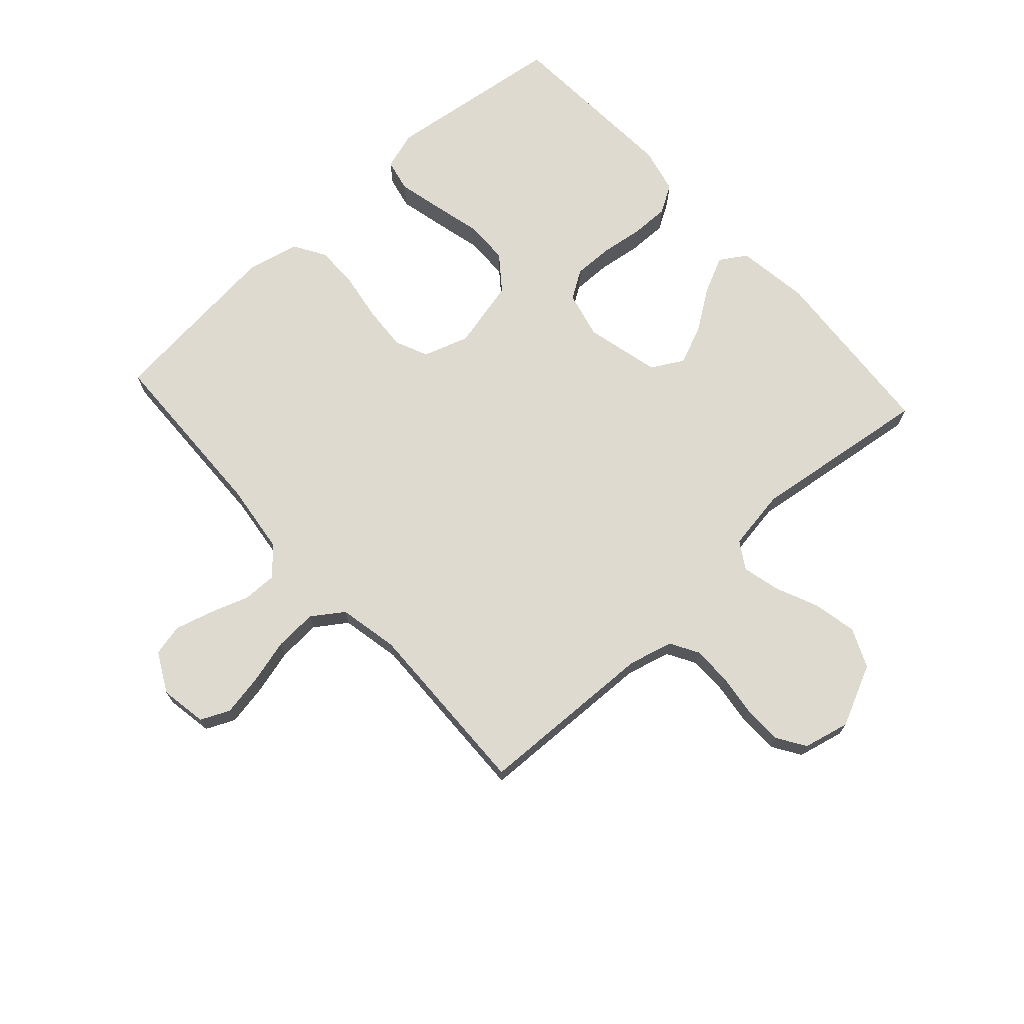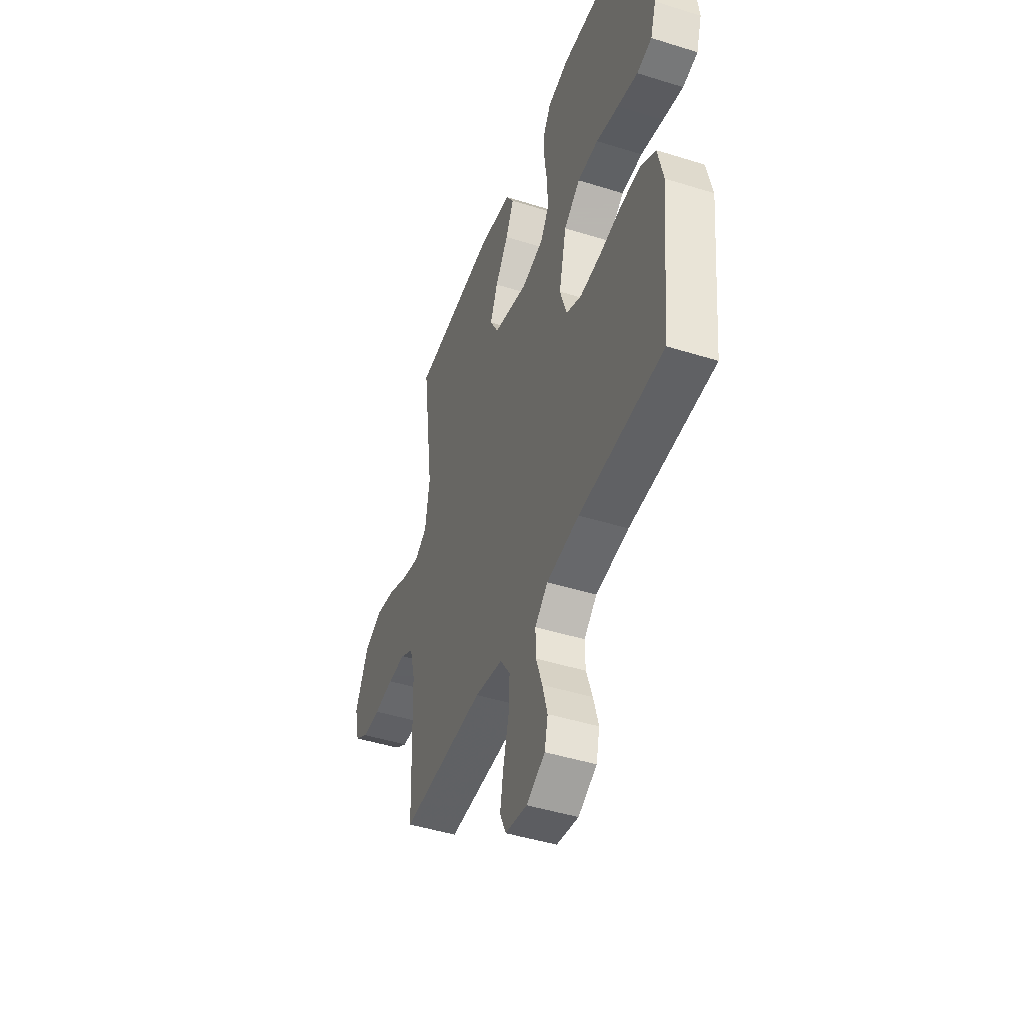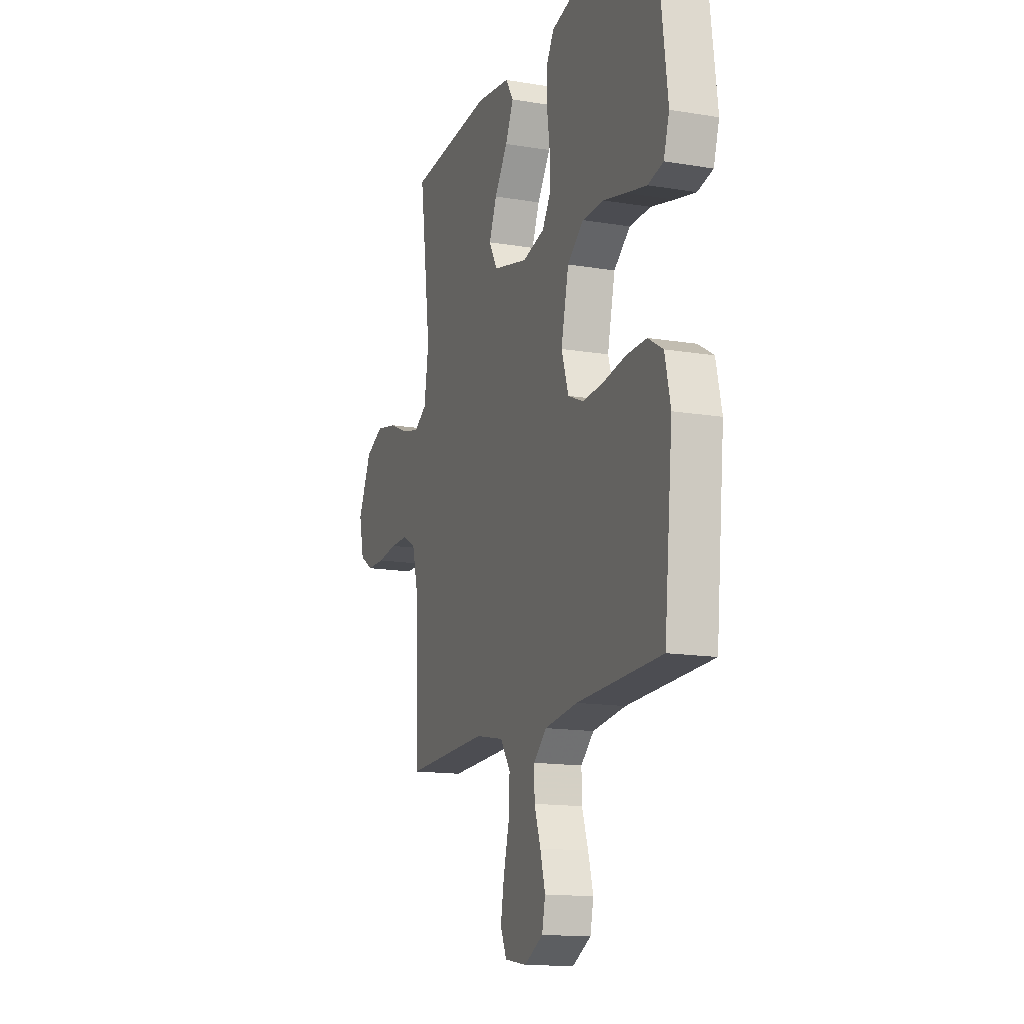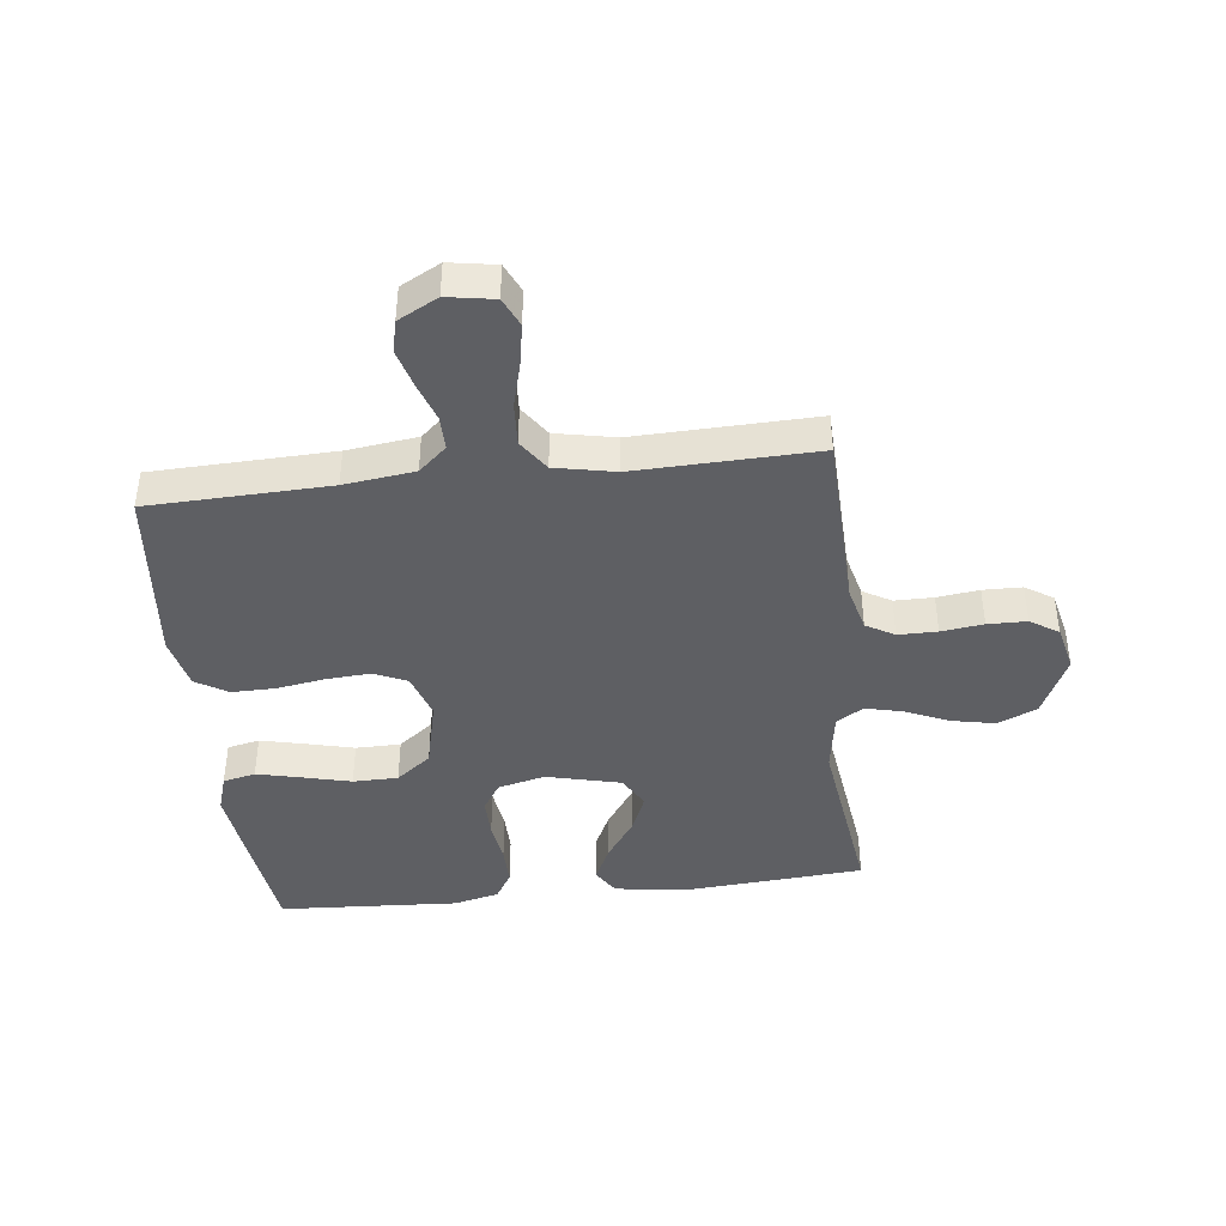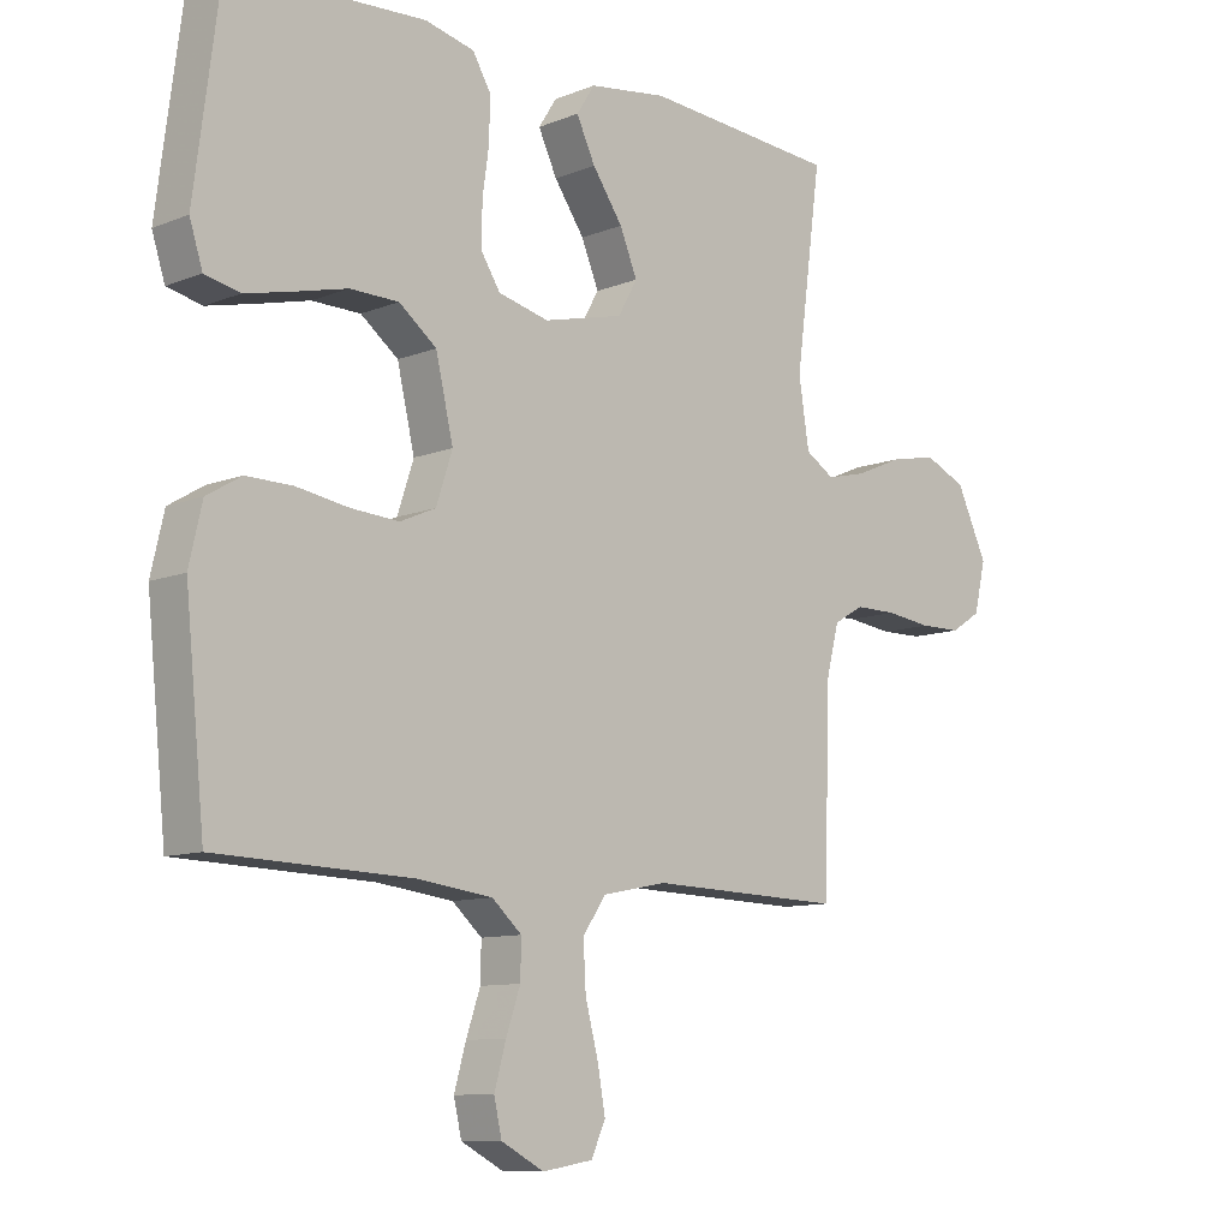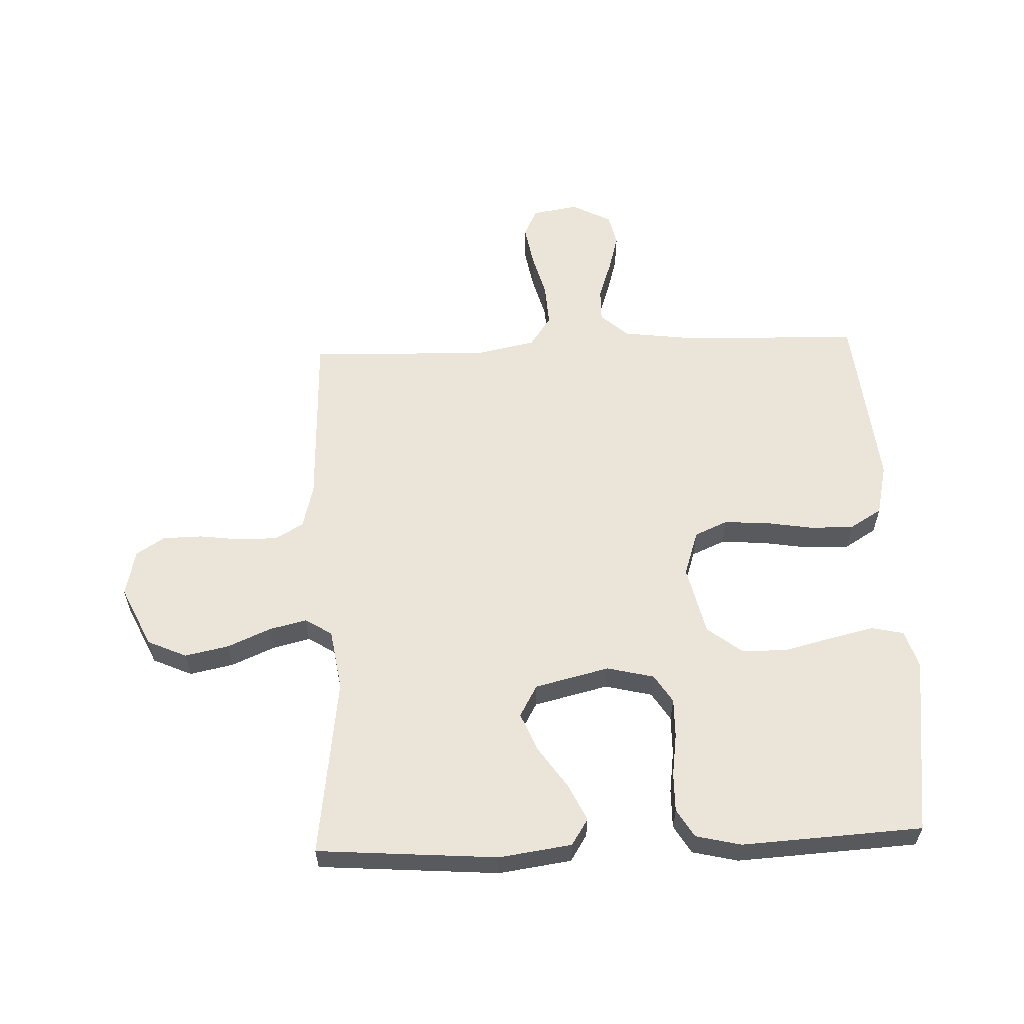
<metadata>
{"format":"obj","ext":"obj","renderer":"f3d","projection":"perspective","resolution":1024,"background":"white","views":[{"elev":70.8,"azim":-132.3,"up":"+Y"},{"elev":-45.3,"azim":70.1,"up":"+Z"},{"elev":-14.7,"azim":70.2,"up":"+Z"},{"elev":-42.0,"azim":-173.5,"up":"+Y"},{"elev":-10.0,"azim":135.6,"up":"+Z"},{"elev":58.7,"azim":-2.3,"up":"+Y"}]}
</metadata>
<code>
v 0.5 0.07 -0.5
v 0.2 0.07 -0.51
v 0.083 0.07 -0.525
v 0.037 0.07 -0.566
v 0.038 0.07 -0.623
v 0.06 0.07 -0.687
v 0.078 0.07 -0.751
v 0.066 0.07 -0.804
v 0 0.07 -0.839
v -0.078 0.07 -0.826
v -0.1 0.07 -0.778
v -0.088 0.07 -0.71
v -0.068 0.07 -0.634
v -0.064 0.07 -0.563
v -0.1 0.07 -0.511
v -0.2 0.07 -0.491
v -0.5 0.07 -0.5
v -0.51 0.07 -0.2
v -0.529 0.07 -0.126
v -0.576 0.07 -0.099
v -0.641 0.07 -0.099
v -0.711 0.07 -0.108
v -0.776 0.07 -0.107
v -0.823 0.07 -0.077
v -0.841 0.07 0
v -0.793 0.07 0.102
v -0.728 0.07 0.131
v -0.655 0.07 0.116
v -0.583 0.07 0.085
v -0.521 0.07 0.07
v -0.476 0.07 0.098
v -0.46 0.07 0.2
v -0.5 0.07 0.5
v -0.2 0.07 0.523
v -0.079 0.07 0.506
v -0.051 0.07 0.462
v -0.08 0.07 0.401
v -0.127 0.07 0.333
v -0.154 0.07 0.268
v -0.124 0.07 0.215
v 0 0.07 0.185
v 0.078 0.07 0.204
v 0.108 0.07 0.251
v 0.107 0.07 0.316
v 0.097 0.07 0.387
v 0.096 0.07 0.452
v 0.124 0.07 0.499
v 0.2 0.07 0.517
v 0.5 0.07 0.5
v 0.539 0.07 0.2
v 0.519 0.07 0.137
v 0.465 0.07 0.125
v 0.392 0.07 0.142
v 0.311 0.07 0.162
v 0.236 0.07 0.161
v 0.178 0.07 0.116
v 0.151 0.07 0
v 0.176 0.07 -0.076
v 0.231 0.07 -0.1
v 0.305 0.07 -0.095
v 0.385 0.07 -0.082
v 0.457 0.07 -0.081
v 0.51 0.07 -0.113
v 0.53 0.07 -0.2
v 0.5 0 -0.5
v 0.2 0 -0.51
v 0.083 0 -0.525
v 0.037 0 -0.566
v 0.038 0 -0.623
v 0.06 0 -0.687
v 0.078 0 -0.751
v 0.066 0 -0.804
v 0 0 -0.839
v -0.078 0 -0.826
v -0.1 0 -0.778
v -0.088 0 -0.71
v -0.068 0 -0.634
v -0.064 0 -0.563
v -0.1 0 -0.511
v -0.2 0 -0.491
v -0.5 0 -0.5
v -0.51 0 -0.2
v -0.529 0 -0.126
v -0.576 0 -0.099
v -0.641 0 -0.099
v -0.711 0 -0.108
v -0.776 0 -0.107
v -0.823 0 -0.077
v -0.841 0 0
v -0.793 0 0.102
v -0.728 0 0.131
v -0.655 0 0.116
v -0.583 0 0.085
v -0.521 0 0.07
v -0.476 0 0.098
v -0.46 0 0.2
v -0.5 0 0.5
v -0.2 0 0.523
v -0.079 0 0.506
v -0.051 0 0.462
v -0.08 0 0.401
v -0.127 0 0.333
v -0.154 0 0.268
v -0.124 0 0.215
v 0 0 0.185
v 0.078 0 0.204
v 0.108 0 0.251
v 0.107 0 0.316
v 0.097 0 0.387
v 0.096 0 0.452
v 0.124 0 0.499
v 0.2 0 0.517
v 0.5 0 0.5
v 0.539 0 0.2
v 0.519 0 0.137
v 0.465 0 0.125
v 0.392 0 0.142
v 0.311 0 0.162
v 0.236 0 0.161
v 0.178 0 0.116
v 0.151 0 0
v 0.176 0 -0.076
v 0.231 0 -0.1
v 0.305 0 -0.095
v 0.385 0 -0.082
v 0.457 0 -0.081
v 0.51 0 -0.113
v 0.53 0 -0.2
f 64 1 2
f 63 64 2
f 62 63 2
f 61 62 2
f 60 61 2
f 59 60 2 3
f 58 59 3 4
f 57 58 4
f 52 53 54
f 51 52 54
f 50 51 54
f 49 50 54
f 48 49 54
f 47 48 54
f 46 47 54
f 45 46 54
f 44 45 54
f 43 44 54 55
f 42 43 55 56
f 36 37 38
f 35 36 38
f 34 35 38
f 33 34 38
f 32 33 38
f 31 32 38 39
f 30 31 39 40
f 27 28 29
f 26 27 29
f 25 26 29
f 24 25 29
f 23 24 29
f 22 23 29
f 21 22 29
f 20 21 29 30
f 30 40 41
f 20 30 41
f 19 20 41
f 16 17 18
f 42 56 57
f 41 42 57
f 19 41 57
f 18 19 57
f 16 18 57
f 15 16 57
f 11 12 13
f 10 11 13
f 9 10 13
f 8 9 13
f 7 8 13
f 6 7 13
f 5 6 13
f 14 15 57 4
f 4 5 13 14
f 66 65 128
f 66 128 127
f 66 127 126
f 66 126 125
f 66 125 124
f 67 66 124 123
f 68 67 123 122
f 68 122 121
f 118 117 116
f 118 116 115
f 118 115 114
f 118 114 113
f 118 113 112
f 118 112 111
f 118 111 110
f 118 110 109
f 118 109 108
f 119 118 108 107
f 120 119 107 106
f 102 101 100
f 102 100 99
f 102 99 98
f 102 98 97
f 102 97 96
f 103 102 96 95
f 104 103 95 94
f 93 92 91
f 93 91 90
f 93 90 89
f 93 89 88
f 93 88 87
f 93 87 86
f 93 86 85
f 94 93 85 84
f 105 104 94
f 105 94 84
f 105 84 83
f 82 81 80
f 121 120 106
f 121 106 105
f 121 105 83
f 121 83 82
f 121 82 80
f 121 80 79
f 77 76 75
f 77 75 74
f 77 74 73
f 77 73 72
f 77 72 71
f 77 71 70
f 77 70 69
f 68 121 79 78
f 78 77 69 68
f 1 65 66 2
f 2 66 67 3
f 3 67 68 4
f 4 68 69 5
f 5 69 70 6
f 6 70 71 7
f 7 71 72 8
f 8 72 73 9
f 9 73 74 10
f 10 74 75 11
f 11 75 76 12
f 12 76 77 13
f 13 77 78 14
f 14 78 79 15
f 15 79 80 16
f 16 80 81 17
f 17 81 82 18
f 18 82 83 19
f 19 83 84 20
f 20 84 85 21
f 21 85 86 22
f 22 86 87 23
f 23 87 88 24
f 24 88 89 25
f 25 89 90 26
f 26 90 91 27
f 27 91 92 28
f 28 92 93 29
f 29 93 94 30
f 30 94 95 31
f 31 95 96 32
f 32 96 97 33
f 33 97 98 34
f 34 98 99 35
f 35 99 100 36
f 36 100 101 37
f 37 101 102 38
f 38 102 103 39
f 39 103 104 40
f 40 104 105 41
f 41 105 106 42
f 42 106 107 43
f 43 107 108 44
f 44 108 109 45
f 45 109 110 46
f 46 110 111 47
f 47 111 112 48
f 48 112 113 49
f 49 113 114 50
f 50 114 115 51
f 51 115 116 52
f 52 116 117 53
f 53 117 118 54
f 54 118 119 55
f 55 119 120 56
f 56 120 121 57
f 57 121 122 58
f 58 122 123 59
f 59 123 124 60
f 60 124 125 61
f 61 125 126 62
f 62 126 127 63
f 63 127 128 64
f 64 128 65 1

</code>
